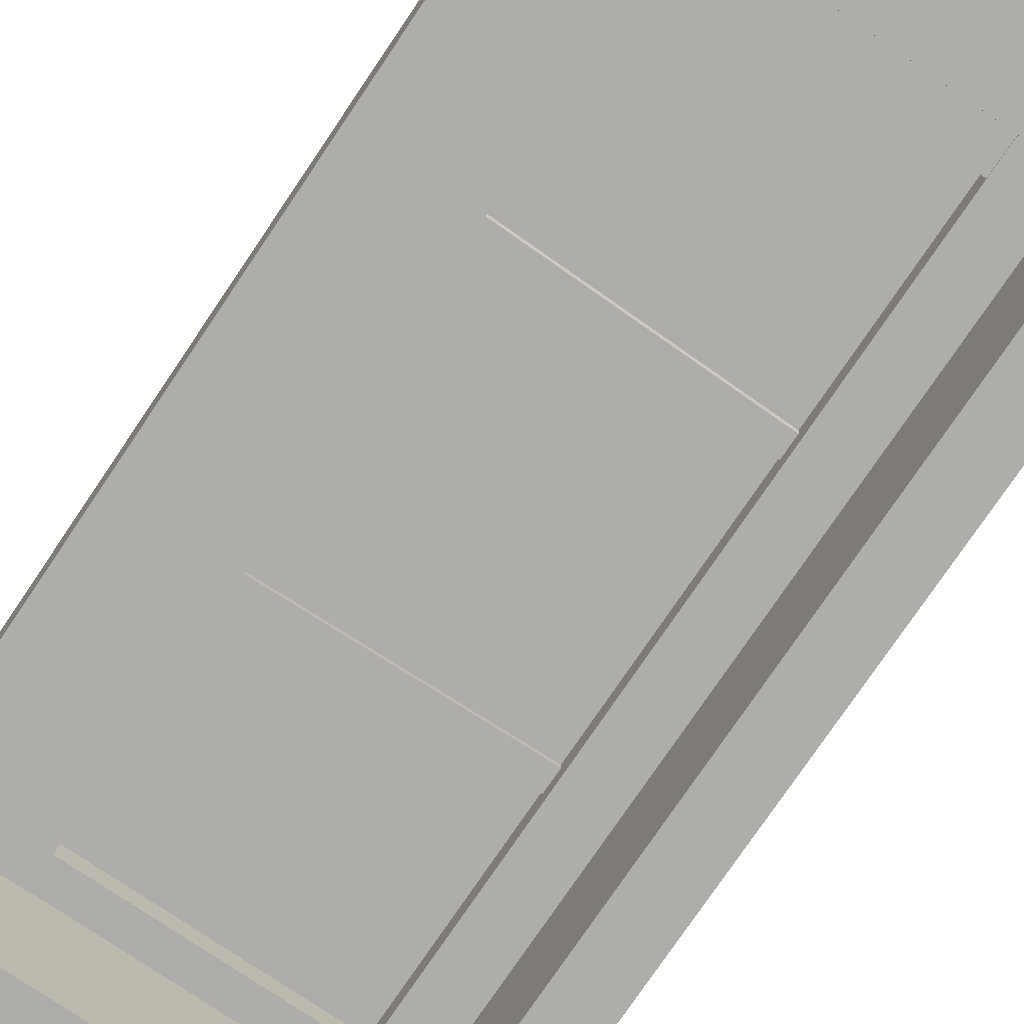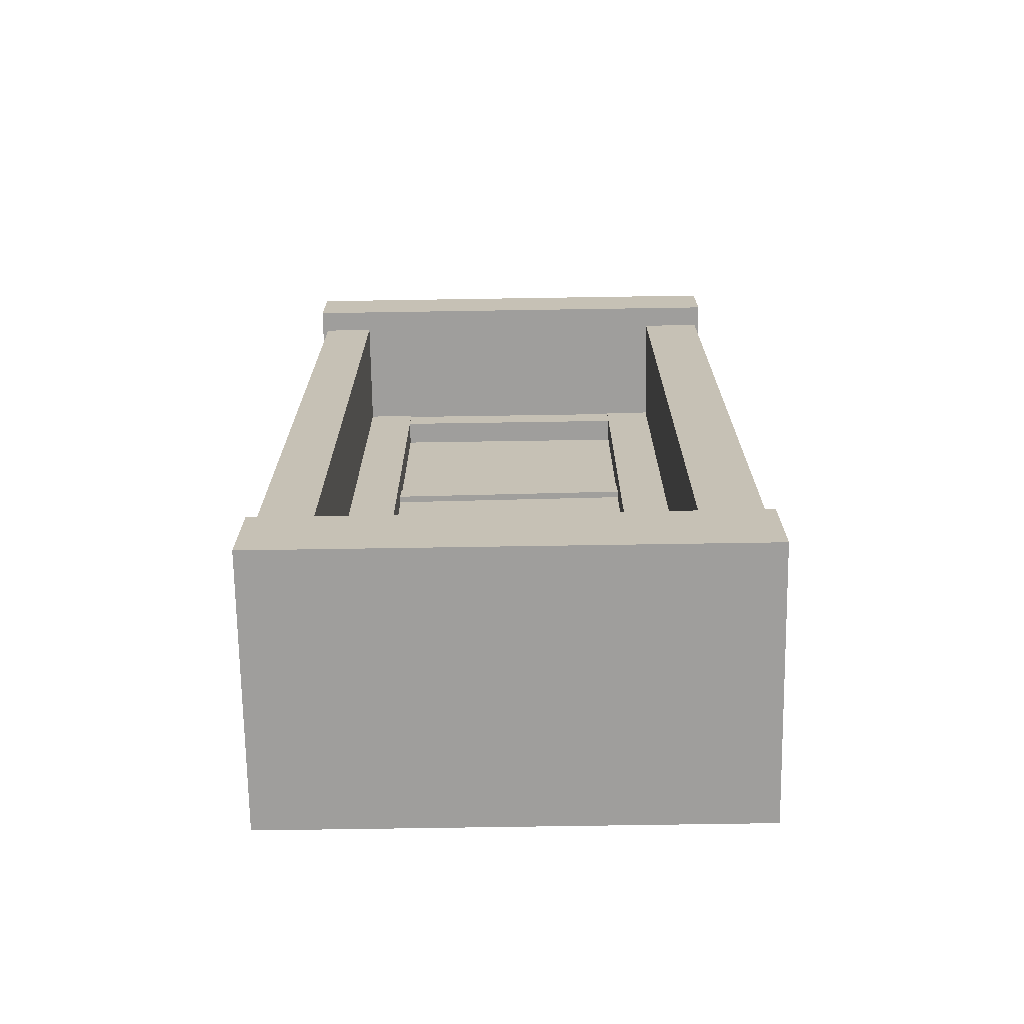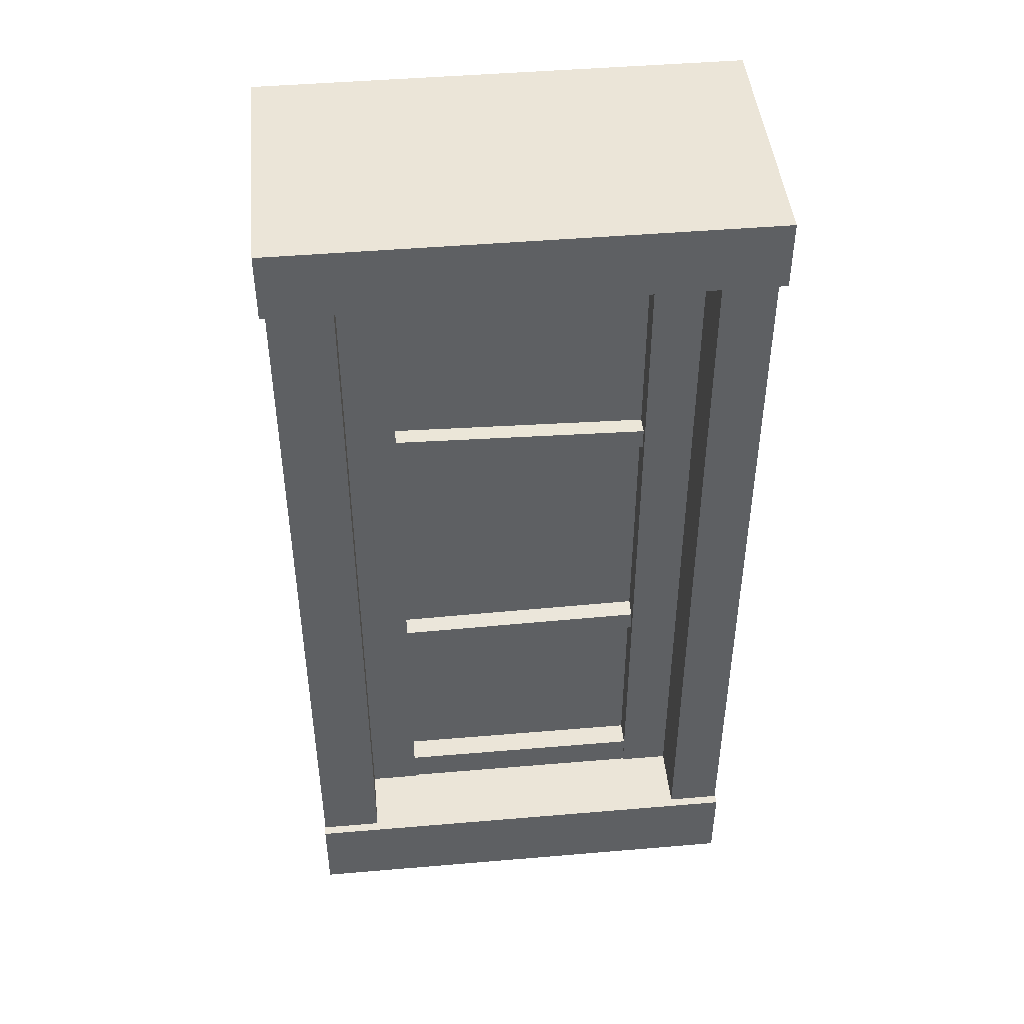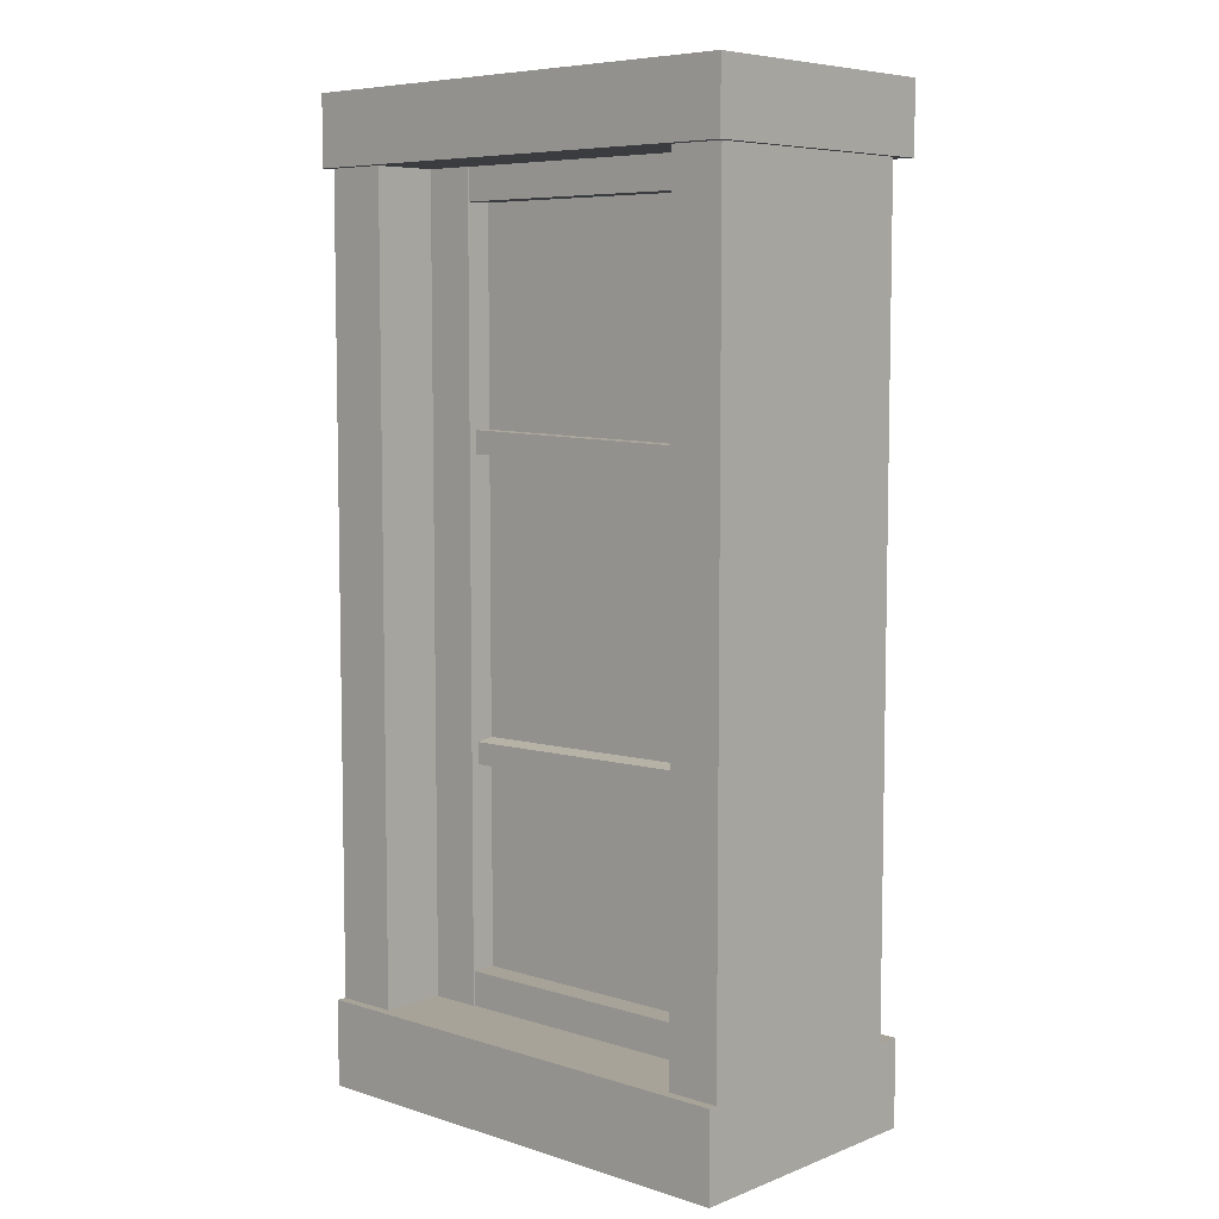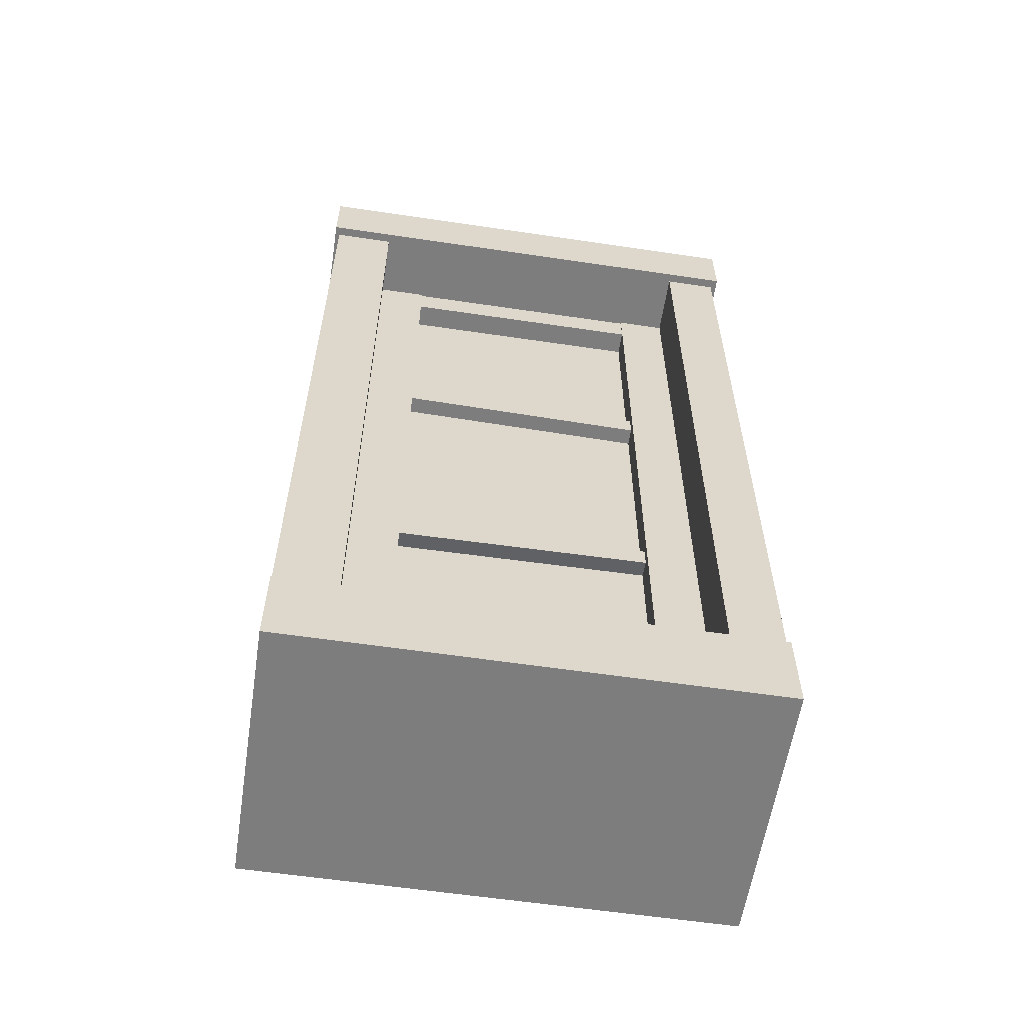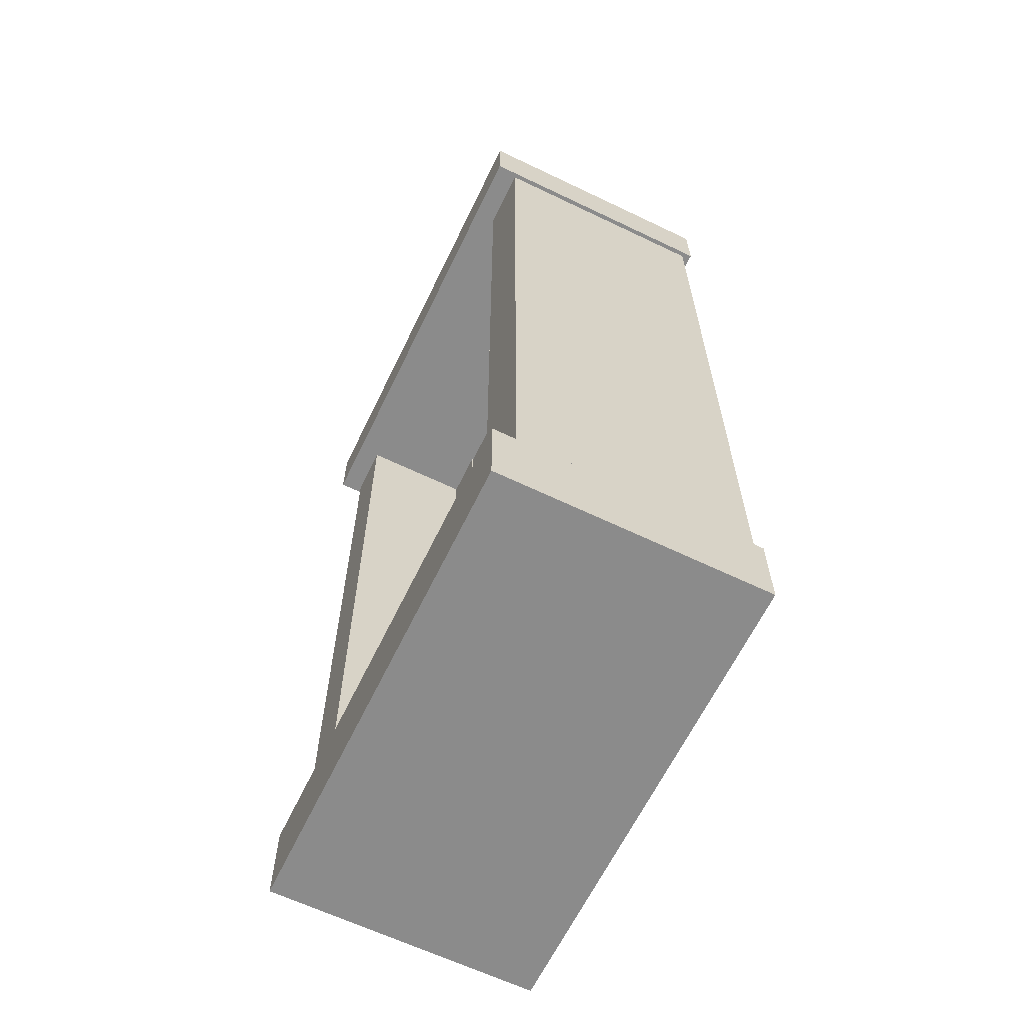
<metadata>
{"format":"obj","ext":"obj","renderer":"f3d","projection":"perspective","resolution":1024,"background":"white","views":[{"elev":-77.2,"azim":-34.1,"up":"+Z"},{"elev":-71.0,"azim":-179.1,"up":"+Y"},{"elev":45.7,"azim":-5.6,"up":"+Y"},{"elev":6.8,"azim":42.4,"up":"+Y"},{"elev":-59.1,"azim":-8.7,"up":"+Y"},{"elev":-63.9,"azim":-115.8,"up":"+Y"}]}
</metadata>
<code>
o Window_Thin_Flat1
v -0.2957 1.172 -0.03732
v -0.2957 1.114 -0.03732
v -0.2957 1.172 0.04432
v -0.2957 1.114 0.04432
v 0.284 1.172 -0.03732
v 0.284 1.114 -0.03732
v 0.284 1.172 0.04432
v 0.284 1.114 0.04432
v 0.2624 1.972 -0.007354
v 0.2629 2.009 -0.007354
v 0.2624 1.972 0.0328
v 0.2629 2.009 0.0328
v -0.2595 1.987 -0.007353
v -0.259 2.023 -0.007353
v -0.2595 1.987 0.0328
v -0.259 2.023 0.0328
v 0.2628 1.514 -0.007354
v 0.2625 1.55 -0.007354
v 0.2629 1.508 0.0328
v 0.2626 1.543 0.0328
v -0.2592 1.507 -0.007353
v -0.2595 1.542 -0.007353
v -0.2591 1.5 0.0328
v -0.2594 1.536 0.0328
v -0.2141 2.442 -0.03952
v -0.2995 2.442 -0.03952
v -0.2141 2.442 0.04652
v -0.2995 2.442 0.04652
v -0.2141 1.108 -0.03952
v -0.2995 1.108 -0.03952
v -0.2141 1.108 0.04652
v -0.2995 1.108 0.04652
v 0.2043 2.442 -0.03952
v 0.2897 2.442 -0.03952
v 0.2043 2.442 0.04652
v 0.2897 2.442 0.04652
v 0.2043 1.108 -0.03952
v 0.2897 1.108 -0.03952
v 0.2043 1.108 0.04652
v 0.2897 1.108 0.04652
v 0.2858 2.368 -0.03732
v 0.2858 2.435 -0.03732
v 0.2858 2.368 0.04432
v 0.2858 2.435 0.04432
v -0.2939 2.368 -0.03732
v -0.2939 2.435 -0.03732
v -0.2939 2.368 0.04432
v -0.2939 2.435 0.04432
v 0.2619 1.128 0.003888
v -0.2717 1.128 0.003888
v 0.2619 2.392 0.003888
v -0.2717 2.392 0.003888
v -1e-06 1.128 0.003888
v -1e-06 2.392 0.003888
v 0.2619 1.991 0.003888
v 0.2619 1.532 0.003888
v -0.2717 1.526 0.003888
v -0.2717 2.002 0.003888
v -1e-06 1.997 0.003888
v -1e-06 1.529 0.003888
v -0.3973 2.43 -0.2289
v -0.2958 2.43 -0.2289
v -0.3973 2.43 0.1538
v -0.2958 2.43 0.1538
v -0.3973 1.108 -0.2289
v -0.2958 1.108 -0.2289
v -0.3973 1.108 0.1538
v -0.2958 1.108 0.1538
v 0.3727 2.43 -0.2289
v 0.286 2.43 -0.2289
v 0.3727 2.43 0.1538
v 0.286 2.43 0.1538
v 0.3727 1.108 -0.2289
v 0.286 1.108 -0.2289
v 0.3727 1.108 0.1538
v 0.286 1.108 0.1538
v 0.3829 2.533 -0.2666
v 0.3829 2.42 -0.2666
v 0.3829 2.533 0.1692
v 0.3829 2.42 0.1692
v -0.4051 2.533 -0.2666
v -0.4051 2.42 -0.2666
v -0.4051 2.533 0.1692
v -0.4051 2.42 0.1692
v 0.3737 1.116 -0.2666
v 0.3737 0.9747 -0.2666
v 0.3737 1.116 0.1692
v 0.3737 0.9747 0.1692
v -0.3983 1.116 -0.2666
v -0.3983 0.9747 -0.2666
v -0.3983 1.116 0.1692
v -0.3983 0.9747 0.1692
f 3 4 8 7
f 8 4 2 6
f 3 7 5 1
f 2 1 5 6
f 11 12 16 15
f 16 12 10 14
f 11 15 13 9
f 10 9 13 14
f 19 20 24 23
f 24 20 18 22
f 19 23 21 17
f 18 17 21 22
f 27 28 32 31
f 32 28 26 30
f 27 31 29 25
f 26 25 29 30
f 27 25 26 28
f 31 32 30 29
f 35 39 40 36
f 40 38 34 36
f 35 33 37 39
f 34 38 37 33
f 35 36 34 33
f 39 37 38 40
f 43 44 48 47
f 48 44 42 46
f 43 47 45 41
f 42 41 45 46
f 67 65 66 68
f 63 67 68 64
f 68 66 62 64
f 63 61 65 67
f 62 66 65 61
f 75 76 74 73
f 71 72 76 75
f 76 72 70 74
f 71 75 73 69
f 70 69 73 74
f 77 79 80 78
f 83 81 82 84
f 79 83 84 80
f 84 82 78 80
f 79 77 81 83
f 85 87 88 86
f 91 89 90 92
f 87 91 92 88
f 92 90 86 88
f 87 85 89 91
f 86 90 89 85
f 78 82 81 77
f 56 60 53 49
f 59 58 57 60
f 55 59 60 56
f 55 51 54 59
f 60 57 50 53
f 59 54 52 58

</code>
